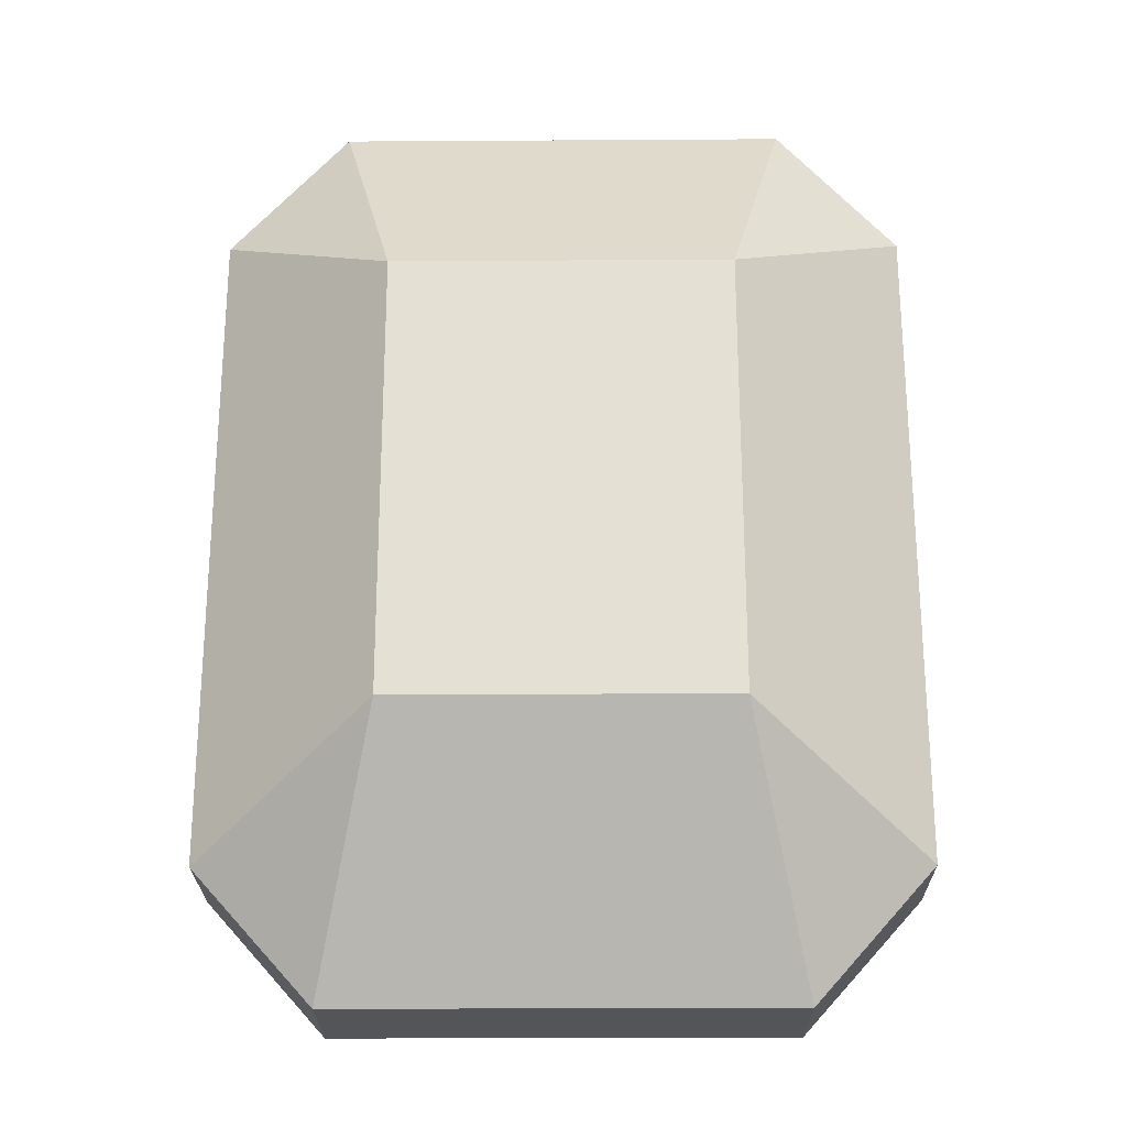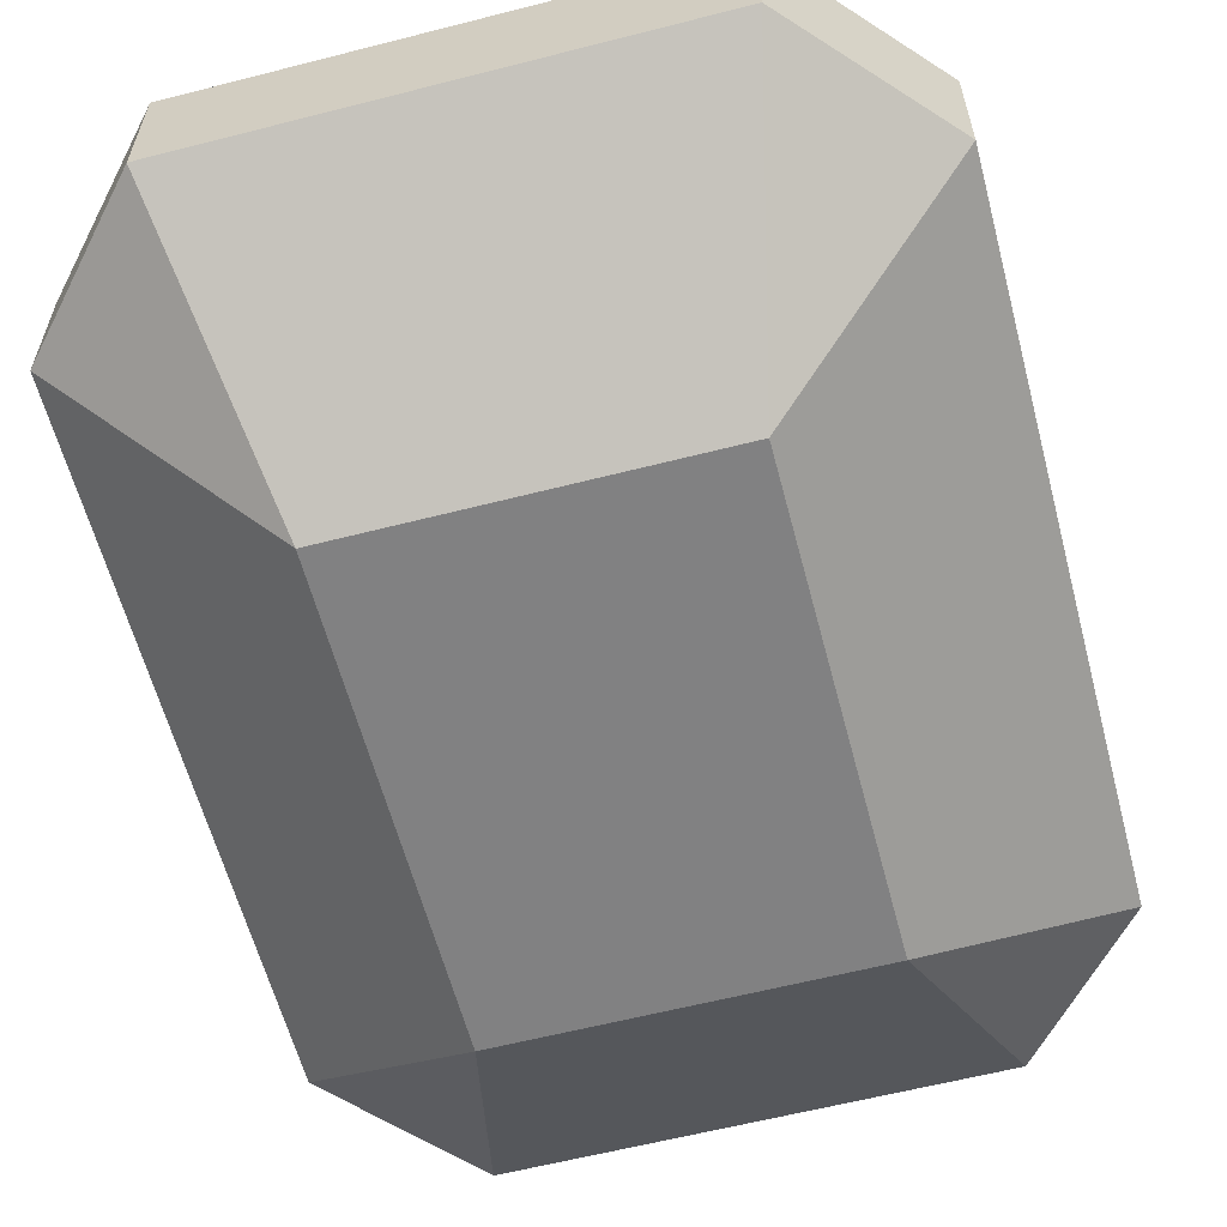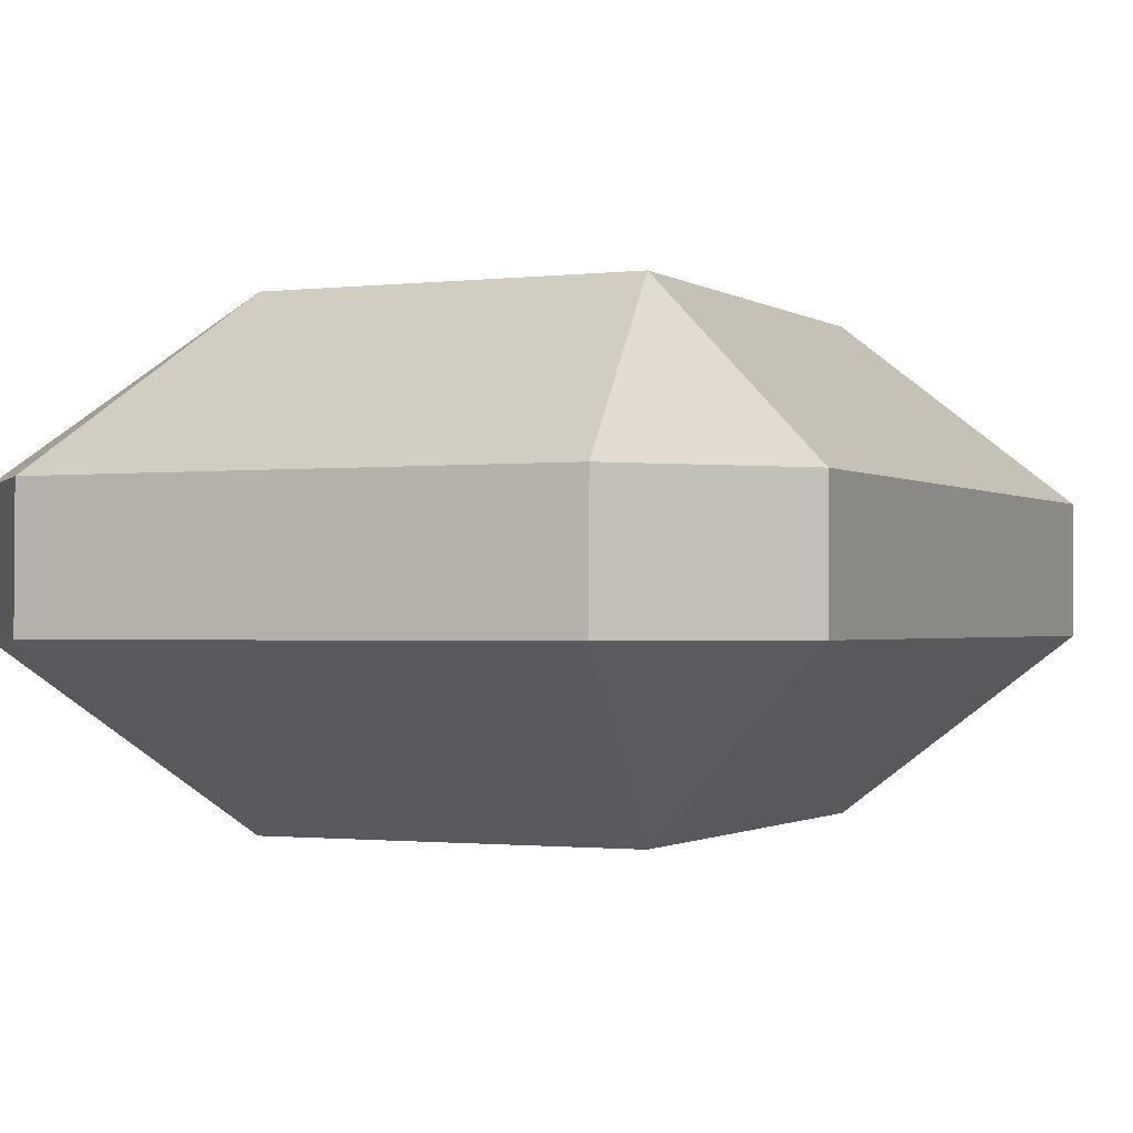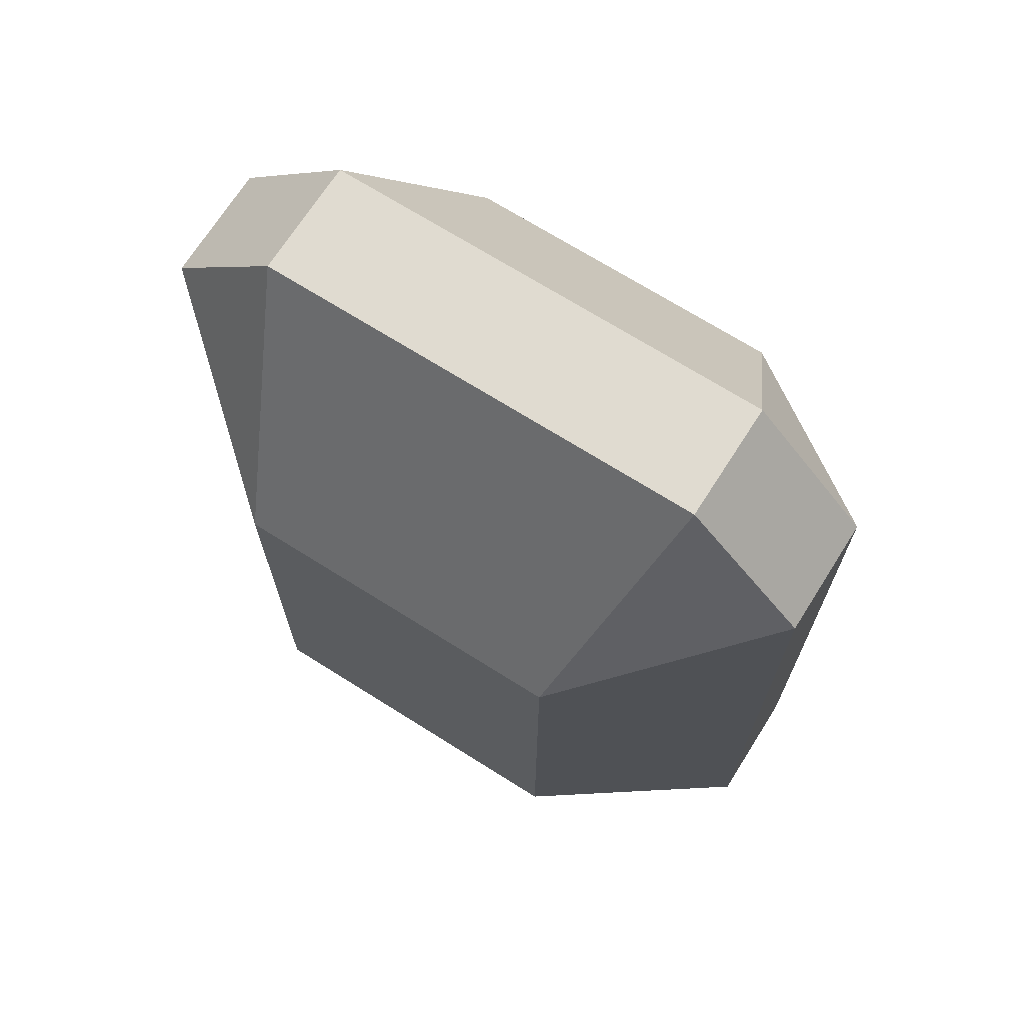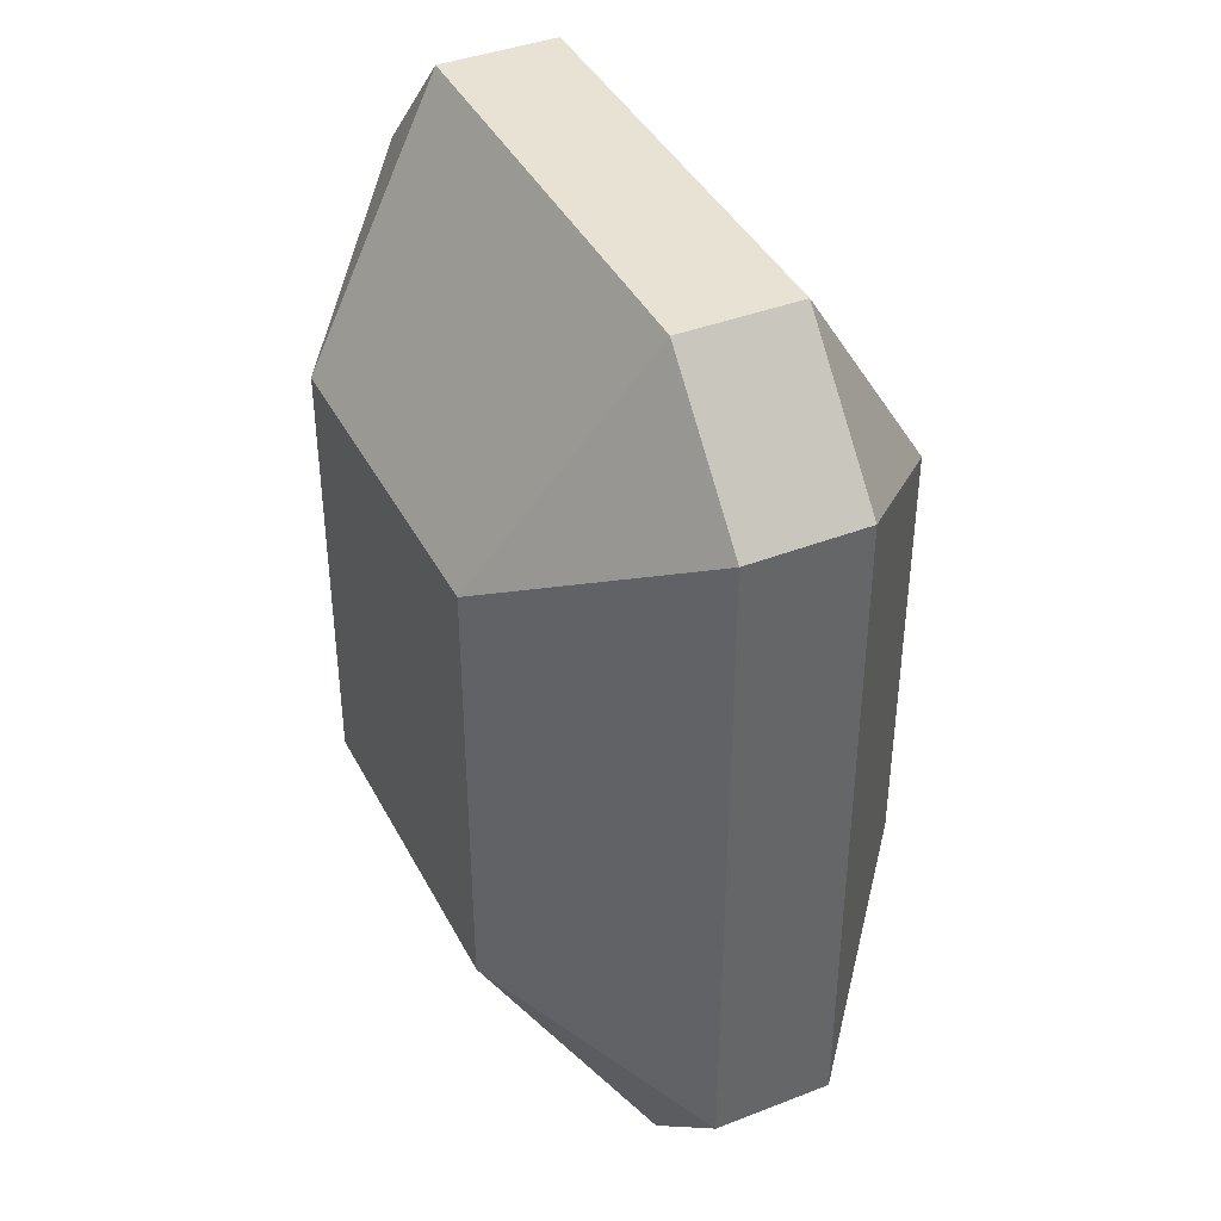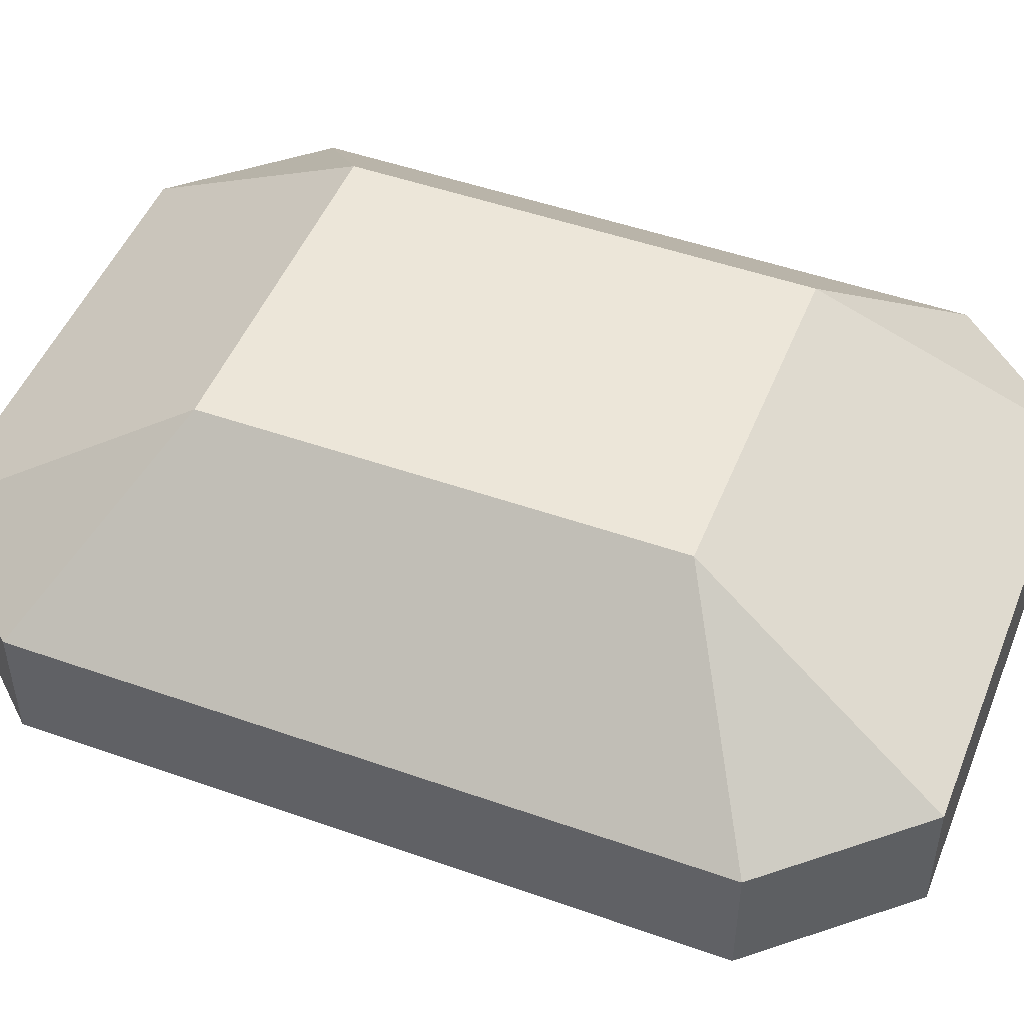
<metadata>
{"format":"obj","ext":"obj","renderer":"f3d","projection":"perspective","resolution":1024,"background":"white","views":[{"elev":-24.1,"azim":-179.4,"up":"+Y"},{"elev":-60.4,"azim":-165.3,"up":"+Z"},{"elev":-1.1,"azim":24.3,"up":"+Z"},{"elev":70.2,"azim":32.2,"up":"+Y"},{"elev":40.7,"azim":64.5,"up":"+Y"},{"elev":48.7,"azim":-68.5,"up":"+Z"}]}
</metadata>
<code>
o Cube.001_Cube.002
v -0.06187 -0.01095 0.02077
v -0.04572 0.05458 0.0628
v 0.09219 0.2041 0.02077
v 0.09219 0.02487 0.02077
v 0.06007 -0.01095 0.02077
v 0.04385 0.05458 0.0628
v 0.04383 0.1745 0.0628
v -0.09421 0.02488 0.02077
v -0.09421 0.2041 0.02077
v 0.05985 0.24 0.02077
v -0.04586 0.1745 0.0628
v -0.06209 0.24 0.02077
v 0.05987 -0.01095 -0.01092
v 0.04373 0.05458 -0.05296
v -0.09419 0.2041 -0.01092
v -0.09419 0.02487 -0.01092
v -0.06206 -0.01095 -0.01092
v -0.04585 0.05458 -0.05296
v -0.04582 0.1745 -0.05296
v 0.09222 0.02488 -0.01092
v 0.09222 0.2041 -0.01092
v -0.06185 0.24 -0.01092
v 0.04386 0.1745 -0.05296
v 0.06009 0.24 -0.01092
f 11 12 9
f 8 2 11 9
f 7 6 4 3
f 5 6 2 1
f 10 7 3
f 10 12 11 7
f 4 6 5
f 2 8 1
f 11 2 6 7
f 23 24 21
f 20 14 23 21
f 19 18 16 15
f 17 18 14 13
f 22 19 15
f 22 24 23 19
f 16 18 17
f 14 20 13
f 23 14 18 19
f 12 22 15 9
f 8 9 15 16
f 1 8 16 17
f 3 4 20 21
f 3 21 24 10
f 10 24 22 12
f 5 1 17 13
f 4 5 13 20

</code>
